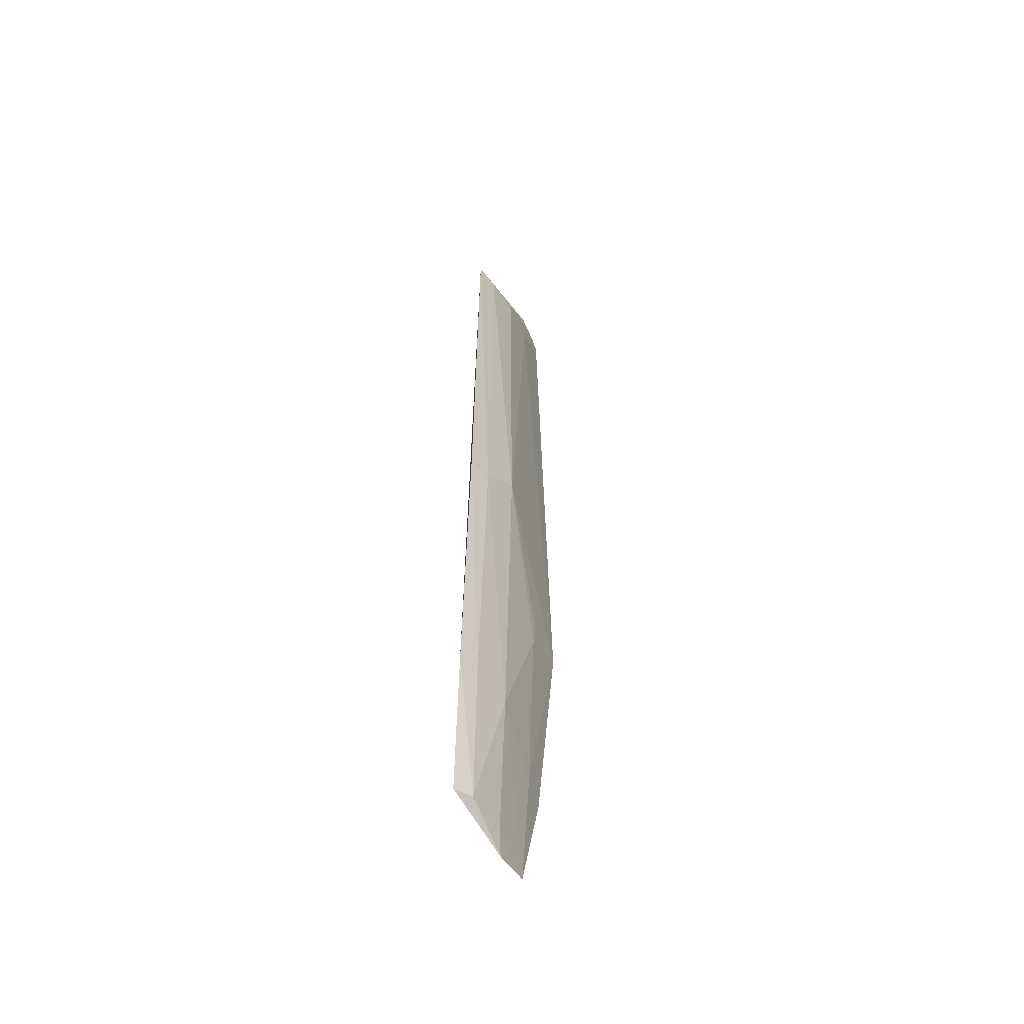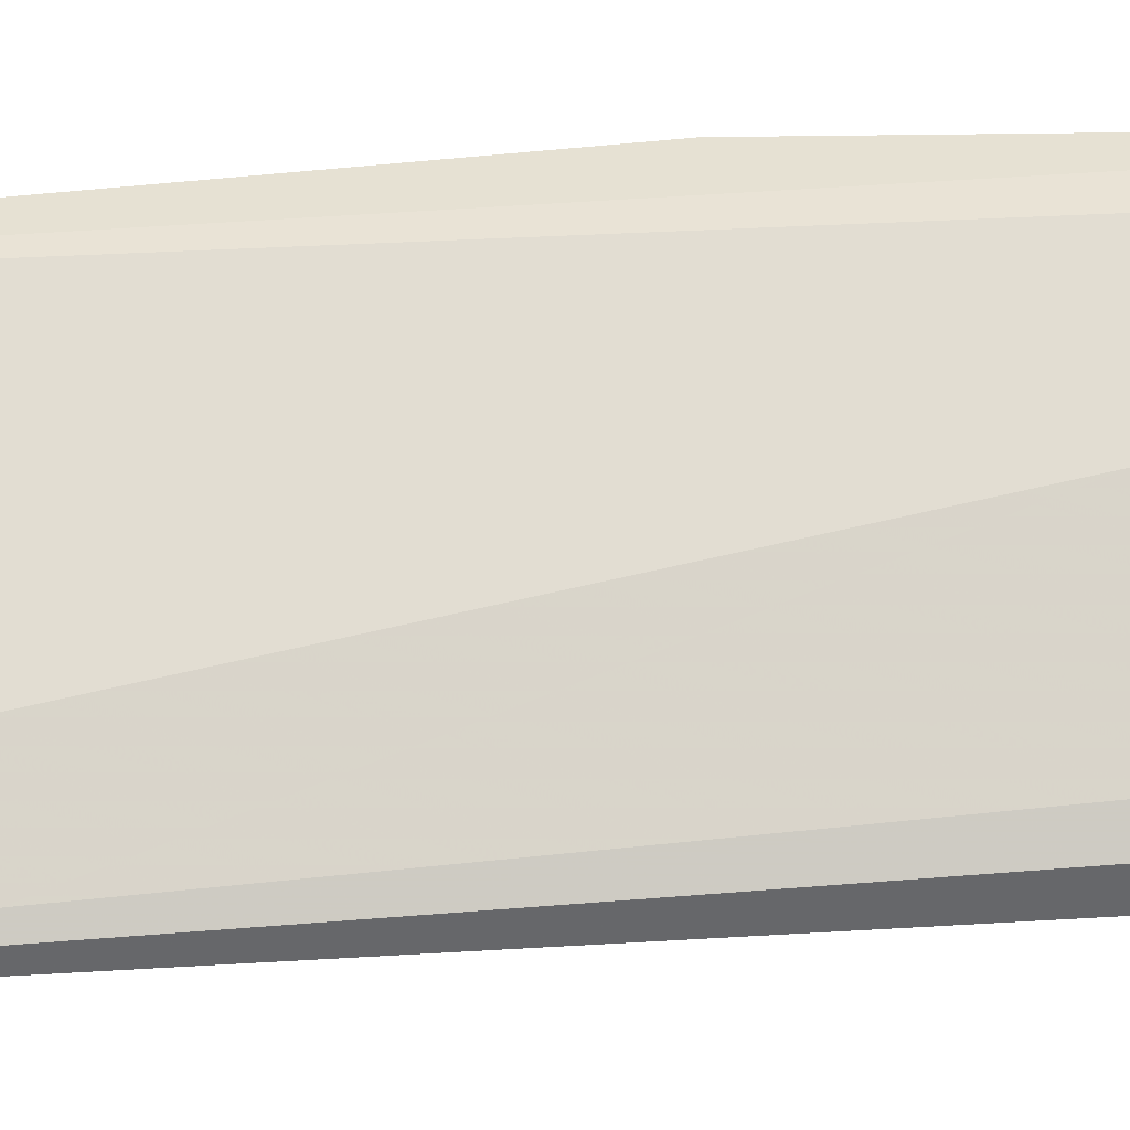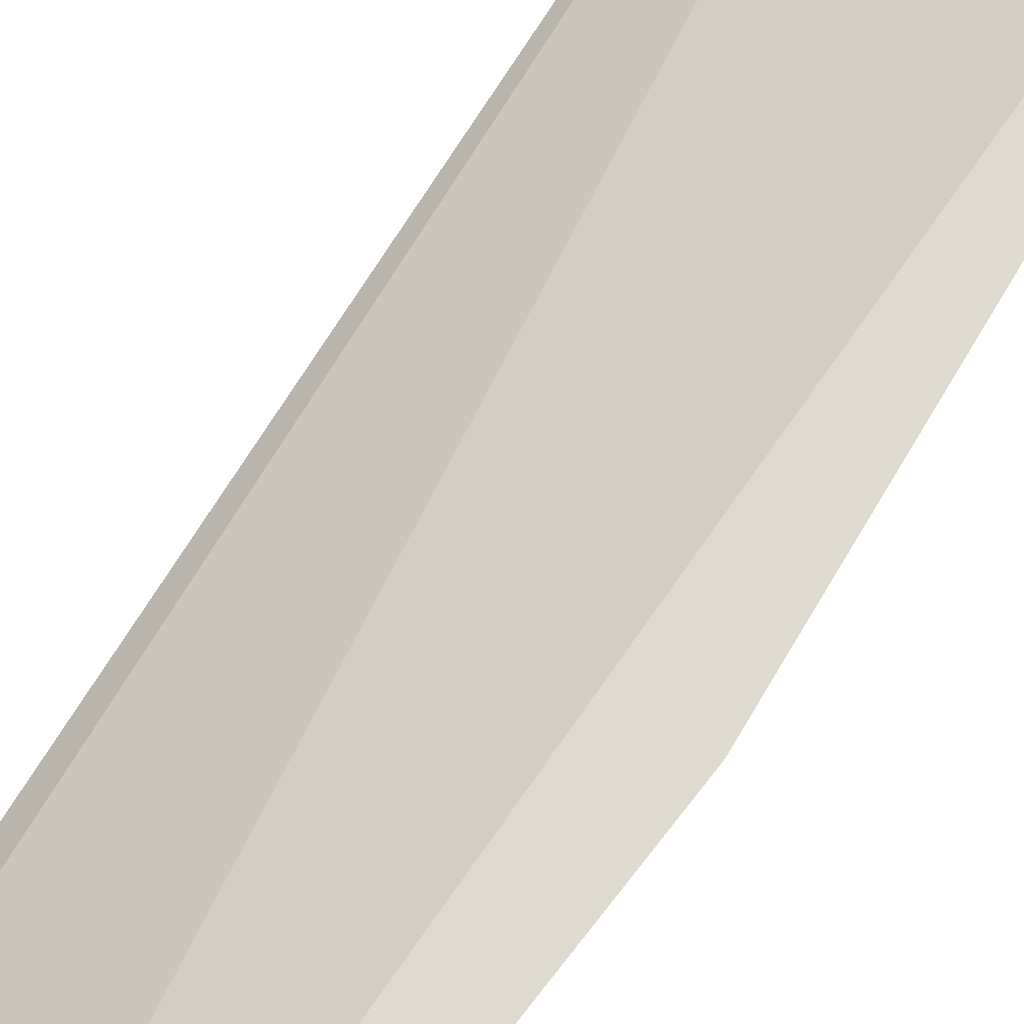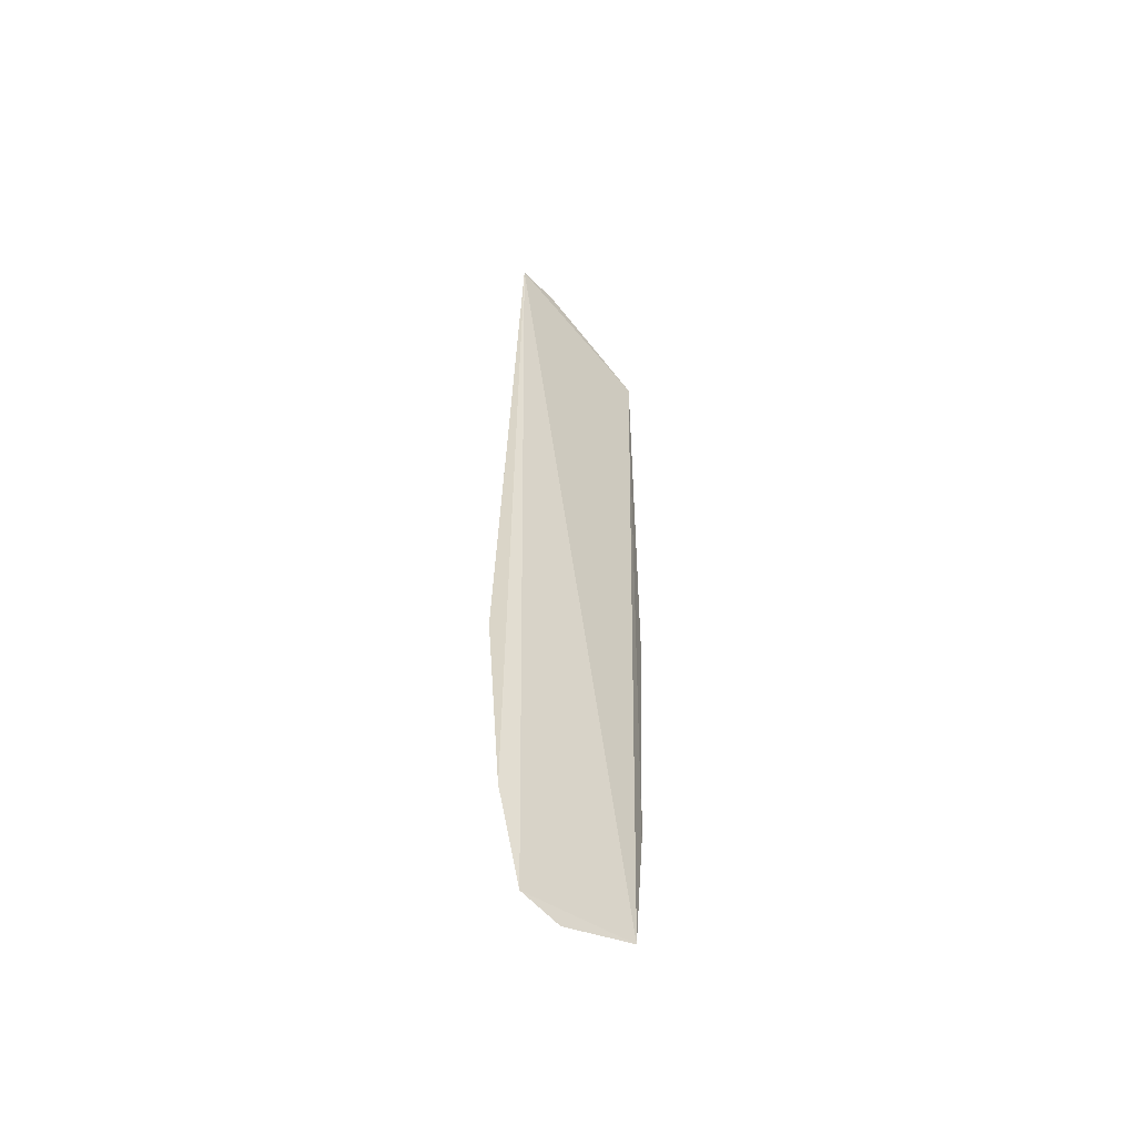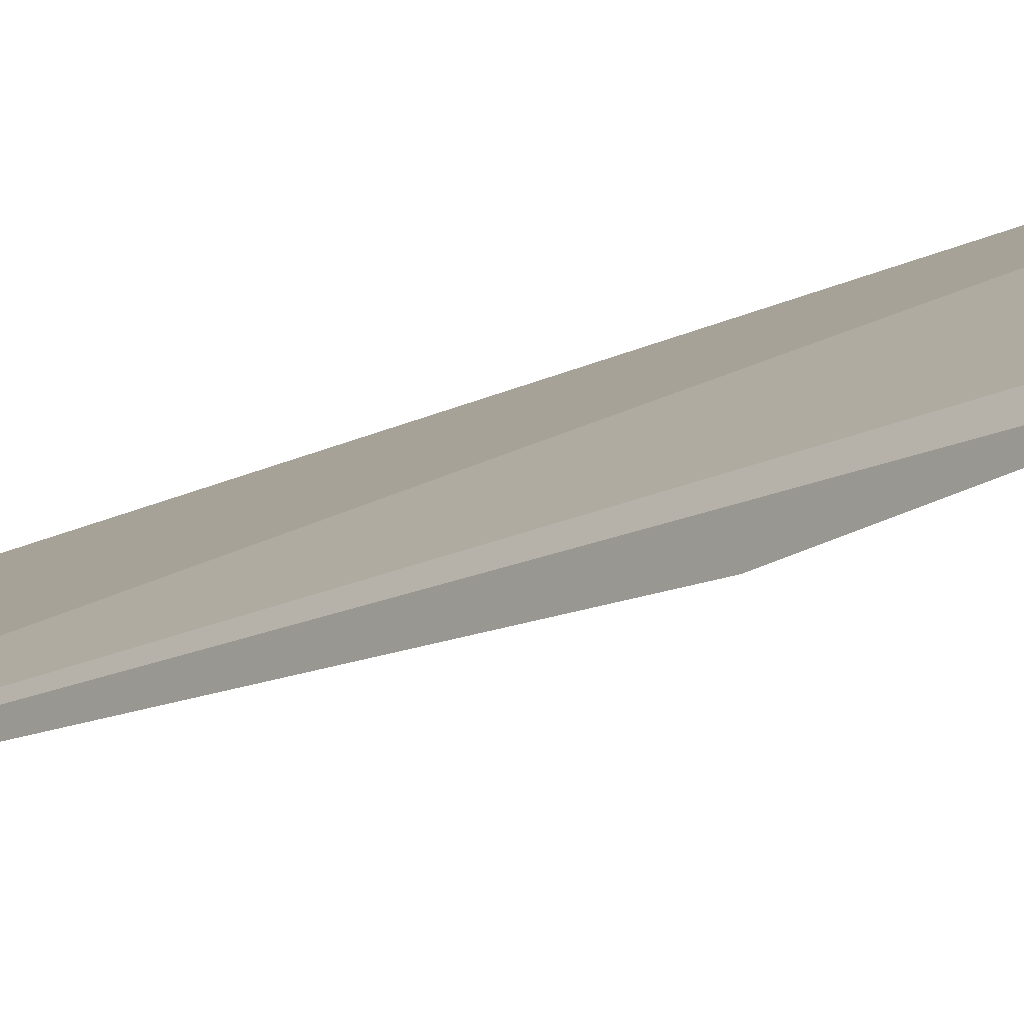
<metadata>
{"format":"obj","ext":"obj","renderer":"f3d","projection":"perspective","resolution":1024,"background":"white","views":[{"elev":-56.8,"azim":-99.4,"up":"+Z"},{"elev":35.5,"azim":80.9,"up":"+Y"},{"elev":71.9,"azim":-150.2,"up":"+Y"},{"elev":-50.2,"azim":101.8,"up":"+Z"},{"elev":-14.2,"azim":136.2,"up":"+Y"}]}
</metadata>
<code>
v -0.06159 -0.1272 0.03757
v -0.05046 -0.1192 -0.3702
v -0.08888 -0.08706 -0.3674
v -0.1205 -0.08671 0.007
v -0.1006 -0.1069 -0.1727
v -0.05039 -0.1337 -0.2346
v -0.1007 -0.1061 0.006568
v -0.08375 -0.107 -0.3076
v -0.1189 -0.0858 -0.1875
v -0.04625 -0.1267 -0.3247
v -0.08264 -0.1168 0.009573
v -0.07881 -0.117 0.03743
v -0.1132 -0.09481 0.005609
v -0.06983 -0.1073 -0.3663
v -0.07129 -0.1212 -0.2489
v -0.1121 -0.09425 -0.1869
v -0.1025 -0.08605 -0.3084
v -0.07179 -0.1215 0.03692
v -0.08418 -0.09514 -0.3652
v -0.06535 -0.1085 -0.375
v -0.0718 -0.1216 -0.2364
v -0.05835 -0.1208 -0.3234
v -0.09687 -0.09376 -0.3072
v -0.06797 -0.1237 0.03787
f 1 2 3
f 1 3 4
f 10 2 1
f 10 1 6
f 11 6 1
f 11 5 6
f 11 7 5
f 12 1 4
f 13 5 7
f 13 12 4
f 13 7 12
f 14 2 8
f 15 5 8
f 16 4 9
f 16 13 4
f 16 5 13
f 16 8 5
f 17 9 4
f 17 4 3
f 18 12 7
f 18 7 11
f 19 14 8
f 19 17 3
f 20 3 2
f 20 2 14
f 20 19 3
f 20 14 19
f 21 15 6
f 21 6 5
f 21 5 15
f 22 10 6
f 22 6 15
f 22 2 10
f 22 15 8
f 22 8 2
f 23 16 9
f 23 9 17
f 23 8 16
f 23 19 8
f 23 17 19
f 24 1 12
f 24 12 18
f 24 18 11
f 24 11 1

</code>
